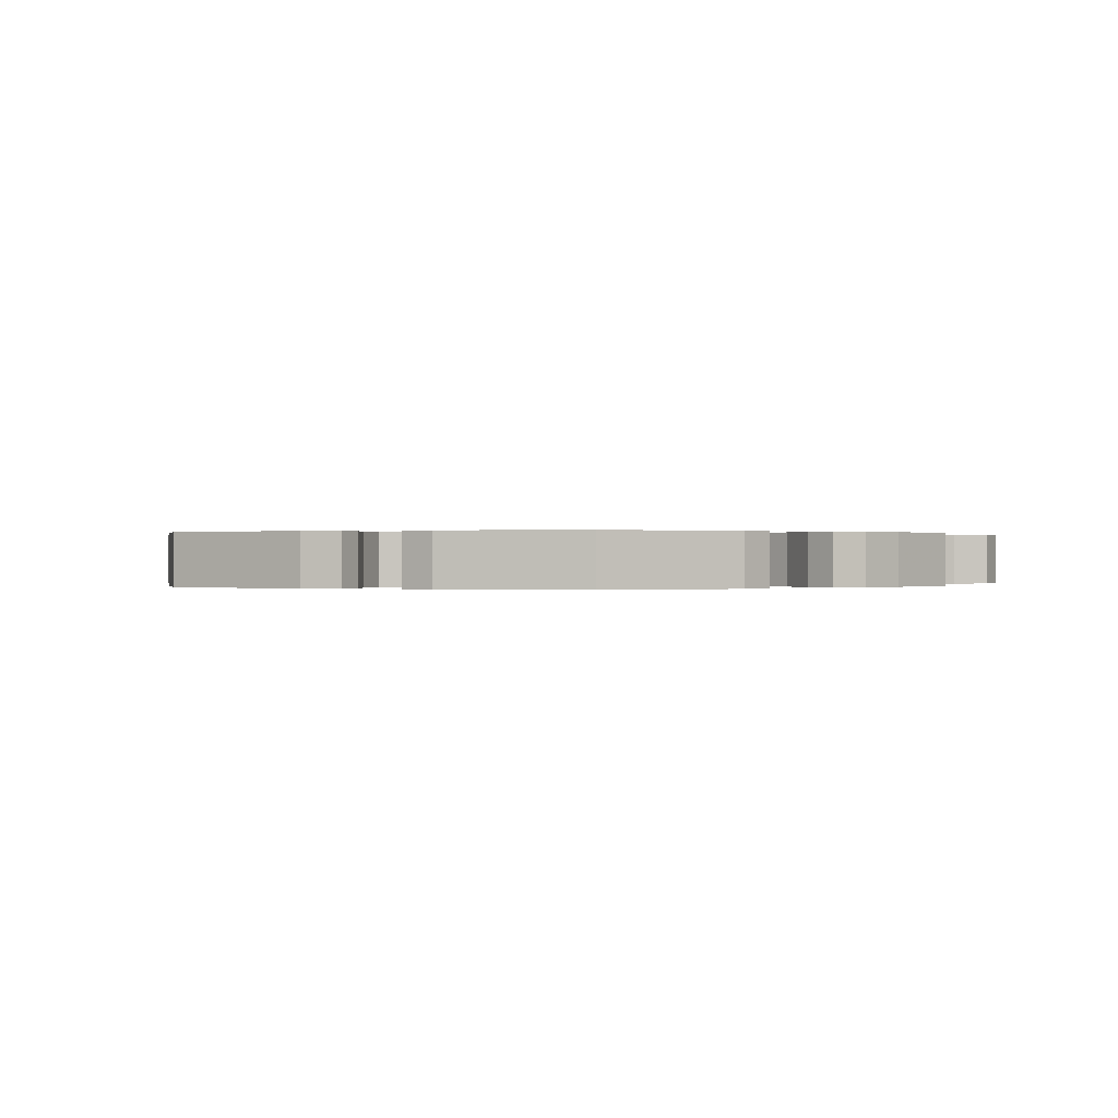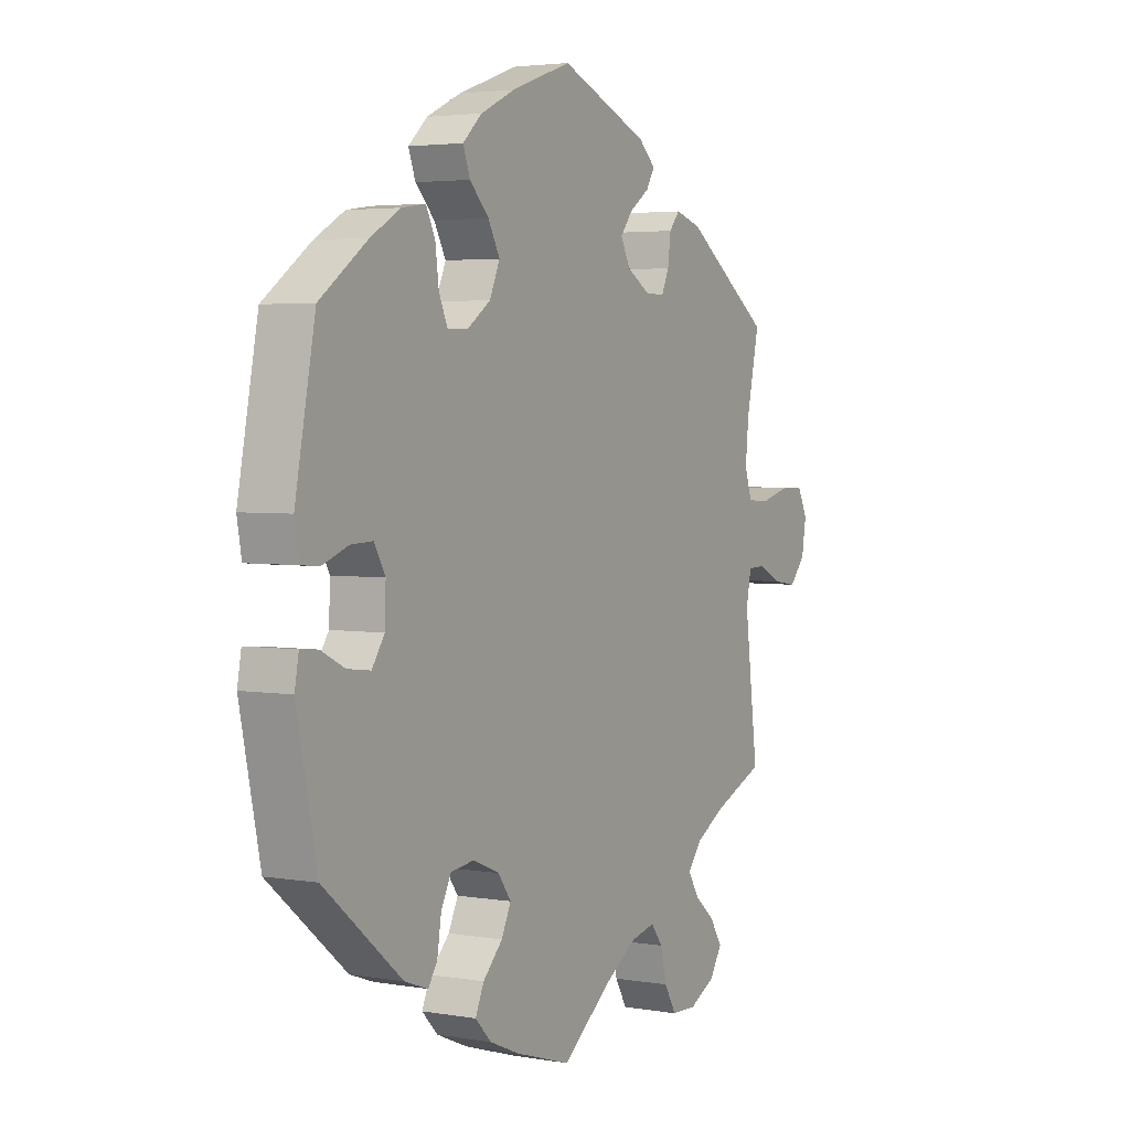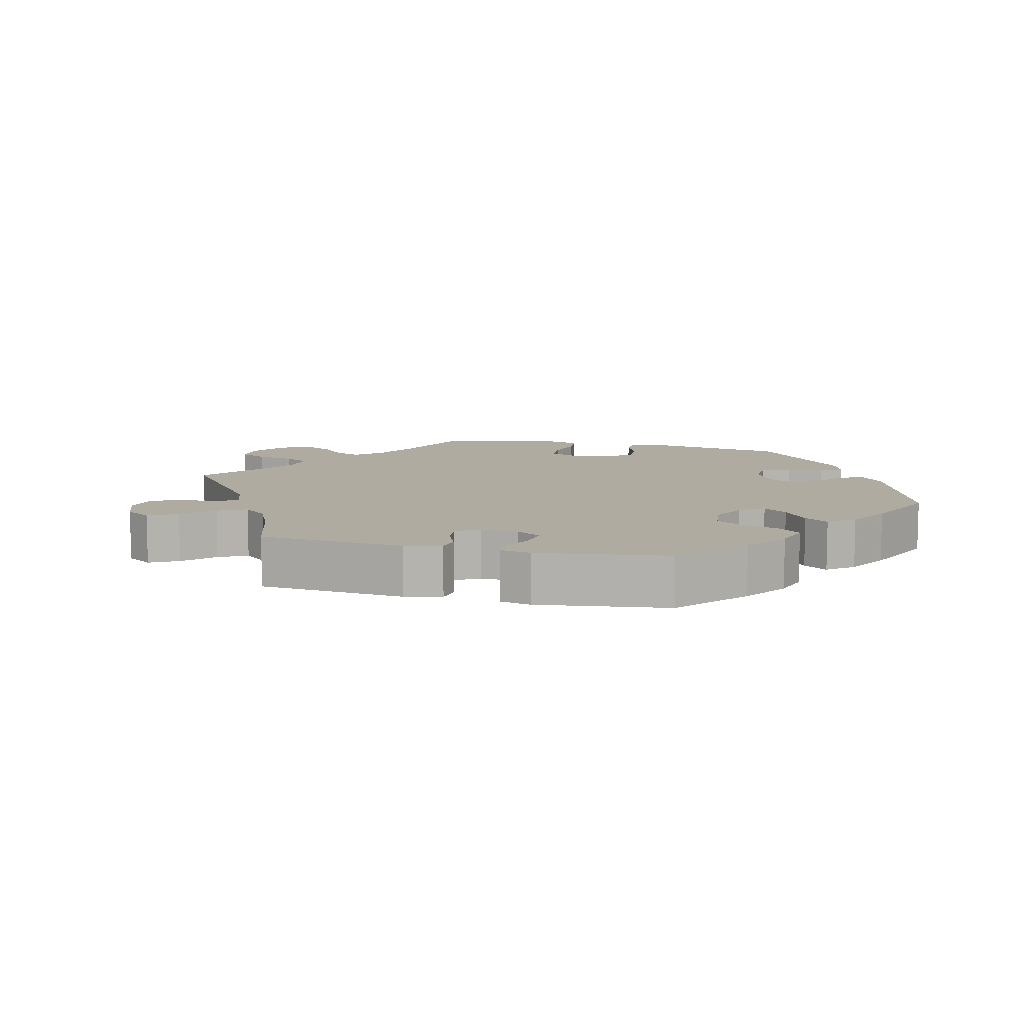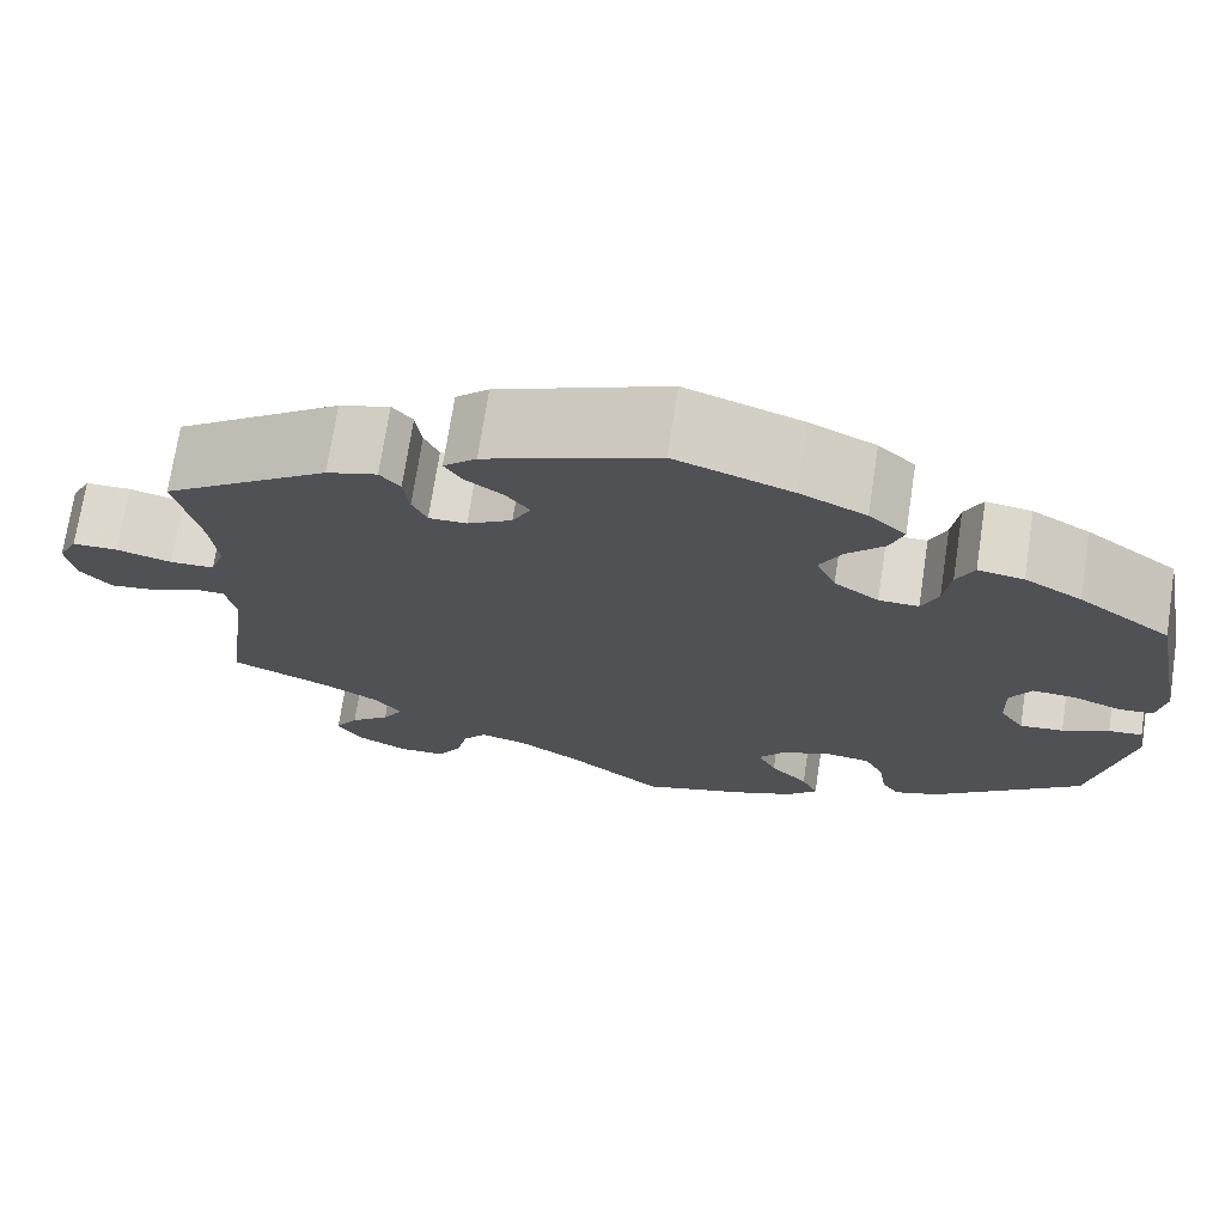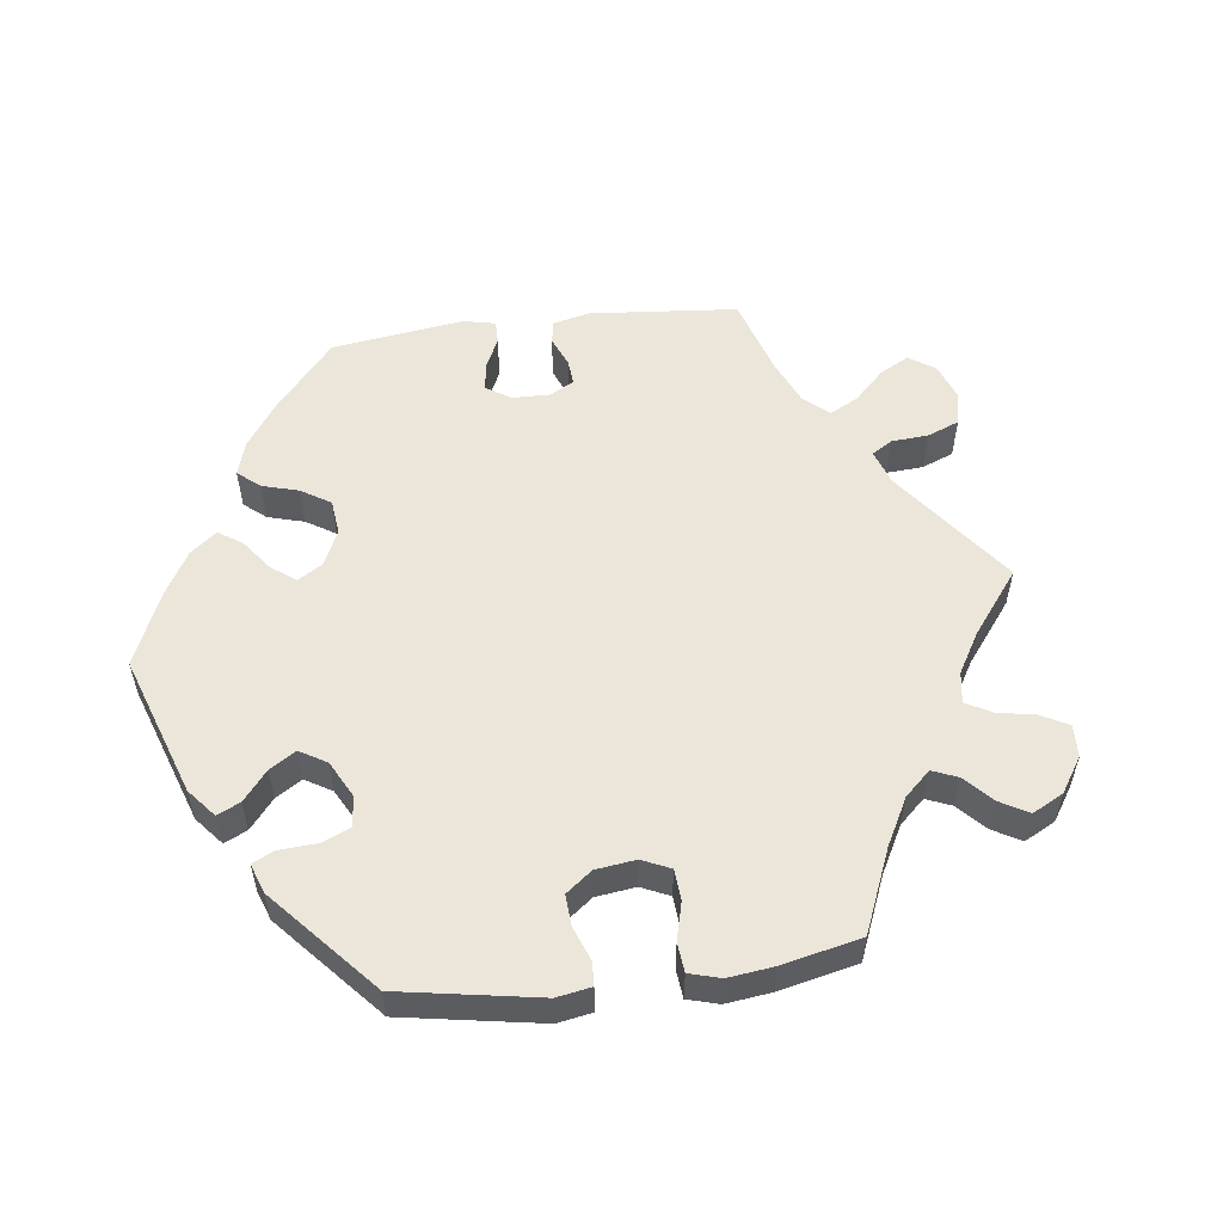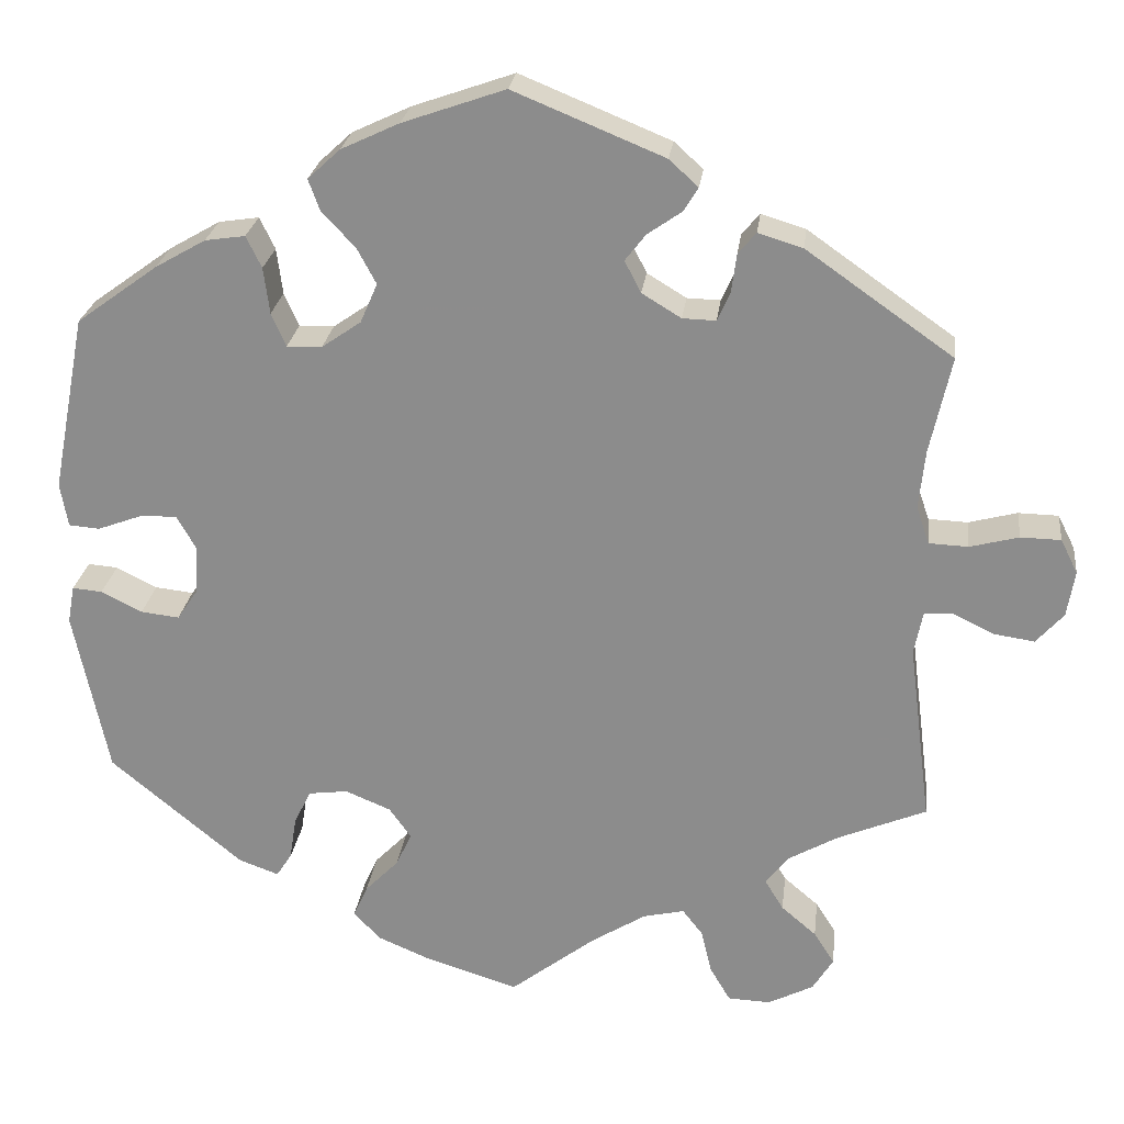
<metadata>
{"format":"obj","ext":"obj","renderer":"f3d","projection":"perspective","resolution":1024,"background":"white","views":[{"elev":0.1,"azim":113.4,"up":"+Y"},{"elev":3.5,"azim":119.8,"up":"+Z"},{"elev":9.8,"azim":-16.2,"up":"+Y"},{"elev":71.9,"azim":8.7,"up":"+Z"},{"elev":55.3,"azim":142.8,"up":"+Y"},{"elev":24.6,"azim":-173.1,"up":"+Z"}]}
</metadata>
<code>
v 0.346 0.07 -0.417
v 0.299 0.07 -0.434
v 0.281 0.07 -0.406
v 0.273 0.07 -0.355
v 0.253 0.07 -0.315
v 0.207 0.07 -0.309
v 0.154 0.07 -0.331
v 0.128 0.07 -0.367
v 0.147 0.07 -0.407
v 0.186 0.07 -0.447
v 0.203 0.07 -0.485
v 0.171 0.07 -0.518
v 0.11 0.07 -0.544
v 0.001 0.07 -0.578
v -0.099 0.07 -0.501
v -0.163 0.07 -0.461
v -0.211 0.07 -0.45
v -0.235 0.07 -0.481
v -0.247 0.07 -0.532
v -0.271 0.07 -0.573
v -0.321 0.07 -0.575
v -0.374 0.07 -0.548
v -0.398 0.07 -0.509
v -0.374 0.07 -0.471
v -0.333 0.07 -0.436
v -0.311 0.07 -0.4
v -0.339 0.07 -0.365
v -0.397 0.07 -0.332
v -0.5 0.07 -0.289
v -0.473 0.07 -0.077
v -0.483 0.07 -0.026
v -0.517 0.07 -0.025
v -0.564 0.07 -0.048
v -0.612 0.07 -0.055
v -0.644 0.07 -0.019
v -0.653 0.07 0.035
v -0.633 0.07 0.075
v -0.586 0.07 0.076
v -0.529 0.07 0.061
v -0.483 0.07 0.063
v -0.468 0.07 0.107
v -0.475 0.07 0.175
v -0.5 0.07 0.289
v -0.328 0.07 0.41
v -0.276 0.07 0.426
v -0.255 0.07 0.401
v -0.249 0.07 0.355
v -0.234 0.07 0.322
v -0.195 0.07 0.323
v -0.149 0.07 0.351
v -0.13 0.07 0.388
v -0.154 0.07 0.419
v -0.194 0.07 0.447
v -0.211 0.07 0.475
v -0.177 0.07 0.506
v -0.001 0.07 0.578
v 0.119 0.07 0.536
v 0.187 0.07 0.504
v 0.225 0.07 0.469
v 0.211 0.07 0.431
v 0.173 0.07 0.392
v 0.15 0.07 0.349
v 0.17 0.07 0.303
v 0.216 0.07 0.271
v 0.257 0.07 0.27
v 0.274 0.07 0.309
v 0.281 0.07 0.363
v 0.299 0.07 0.4
v 0.346 0.07 0.393
v 0.405 0.07 0.359
v 0.5 0.07 0.29
v 0.54 0.07 0.083
v 0.531 0.07 0.032
v 0.495 0.07 0.029
v 0.444 0.07 0.048
v 0.4 0.07 0.05
v 0.378 0.07 0.011
v 0.38 0.07 -0.046
v 0.405 0.07 -0.083
v 0.45 0.07 -0.078
v 0.498 0.07 -0.054
v 0.533 0.07 -0.051
v 0.541 0.07 -0.095
v 0.501 0.07 -0.288
v 0.346 0 -0.417
v 0.299 0 -0.434
v 0.281 0 -0.406
v 0.273 0 -0.355
v 0.253 0 -0.315
v 0.207 0 -0.309
v 0.154 0 -0.331
v 0.128 0 -0.367
v 0.147 0 -0.407
v 0.186 0 -0.447
v 0.203 0 -0.485
v 0.171 0 -0.518
v 0.11 0 -0.544
v 0.001 0 -0.578
v -0.099 0 -0.501
v -0.163 0 -0.461
v -0.211 0 -0.45
v -0.235 0 -0.481
v -0.247 0 -0.532
v -0.271 0 -0.573
v -0.321 0 -0.575
v -0.374 0 -0.548
v -0.398 0 -0.509
v -0.374 0 -0.471
v -0.333 0 -0.436
v -0.311 0 -0.4
v -0.339 0 -0.365
v -0.397 0 -0.332
v -0.5 0 -0.289
v -0.473 0 -0.077
v -0.483 0 -0.026
v -0.517 0 -0.025
v -0.564 0 -0.048
v -0.612 0 -0.055
v -0.644 0 -0.019
v -0.653 0 0.035
v -0.633 0 0.075
v -0.586 0 0.076
v -0.529 0 0.061
v -0.483 0 0.063
v -0.468 0 0.107
v -0.475 0 0.175
v -0.5 0 0.289
v -0.328 0 0.41
v -0.276 0 0.426
v -0.255 0 0.401
v -0.249 0 0.355
v -0.234 0 0.322
v -0.195 0 0.323
v -0.149 0 0.351
v -0.13 0 0.388
v -0.154 0 0.419
v -0.194 0 0.447
v -0.211 0 0.475
v -0.177 0 0.506
v -0.001 0 0.578
v 0.119 0 0.536
v 0.187 0 0.504
v 0.225 0 0.469
v 0.211 0 0.431
v 0.173 0 0.392
v 0.15 0 0.349
v 0.17 0 0.303
v 0.216 0 0.271
v 0.257 0 0.27
v 0.274 0 0.309
v 0.281 0 0.363
v 0.299 0 0.4
v 0.346 0 0.393
v 0.405 0 0.359
v 0.5 0 0.29
v 0.54 0 0.083
v 0.531 0 0.032
v 0.495 0 0.029
v 0.444 0 0.048
v 0.4 0 0.05
v 0.378 0 0.011
v 0.38 0 -0.046
v 0.405 0 -0.083
v 0.45 0 -0.078
v 0.498 0 -0.054
v 0.533 0 -0.051
v 0.541 0 -0.095
v 0.501 0 -0.288
f 80 81 82 83
f 79 80 83 84
f 78 79 84 1
f 72 73 74 75
f 72 75 76
f 71 72 76
f 70 71 76 77
f 66 67 68 69
f 65 66 69 70
f 58 59 60 61
f 58 61 62
f 57 58 62
f 56 57 62
f 55 56 62 63
f 52 53 54 55
f 51 52 55 63
f 44 45 46 47
f 42 43 44 47
f 41 42 47 48
f 40 41 48 49
f 36 37 38 39
f 36 39 40
f 35 36 40
f 32 33 34 35
f 31 32 35 40
f 30 31 40 49
f 28 29 30 49
f 22 23 24 25
f 22 25 26
f 21 22 26
f 18 19 20 21
f 17 18 21 26
f 16 17 26 27
f 12 13 14 15
f 12 15 16
f 9 10 11 12
f 8 9 12 16
f 7 8 16 27
f 1 2 3 4
f 77 78 1 4
f 65 70 77 4
f 64 65 4 5
f 50 51 63 64
f 50 64 5 6
f 27 28 49 50
f 6 7 27 50
f 167 166 165 164
f 168 167 164 163
f 85 168 163 162
f 159 158 157 156
f 160 159 156
f 160 156 155
f 161 160 155 154
f 153 152 151 150
f 154 153 150 149
f 145 144 143 142
f 146 145 142
f 146 142 141
f 146 141 140
f 147 146 140 139
f 139 138 137 136
f 147 139 136 135
f 131 130 129 128
f 131 128 127 126
f 132 131 126 125
f 133 132 125 124
f 123 122 121 120
f 124 123 120
f 124 120 119
f 119 118 117 116
f 124 119 116 115
f 133 124 115 114
f 133 114 113 112
f 109 108 107 106
f 110 109 106
f 110 106 105
f 105 104 103 102
f 110 105 102 101
f 111 110 101 100
f 99 98 97 96
f 100 99 96
f 96 95 94 93
f 100 96 93 92
f 111 100 92 91
f 88 87 86 85
f 88 85 162 161
f 88 161 154 149
f 89 88 149 148
f 148 147 135 134
f 90 89 148 134
f 134 133 112 111
f 134 111 91 90
f 1 85 86 2
f 2 86 87 3
f 3 87 88 4
f 4 88 89 5
f 5 89 90 6
f 6 90 91 7
f 7 91 92 8
f 8 92 93 9
f 9 93 94 10
f 10 94 95 11
f 11 95 96 12
f 12 96 97 13
f 13 97 98 14
f 14 98 99 15
f 15 99 100 16
f 16 100 101 17
f 17 101 102 18
f 18 102 103 19
f 19 103 104 20
f 20 104 105 21
f 21 105 106 22
f 22 106 107 23
f 23 107 108 24
f 24 108 109 25
f 25 109 110 26
f 26 110 111 27
f 27 111 112 28
f 28 112 113 29
f 29 113 114 30
f 30 114 115 31
f 31 115 116 32
f 32 116 117 33
f 33 117 118 34
f 34 118 119 35
f 35 119 120 36
f 36 120 121 37
f 37 121 122 38
f 38 122 123 39
f 39 123 124 40
f 40 124 125 41
f 41 125 126 42
f 42 126 127 43
f 43 127 128 44
f 44 128 129 45
f 45 129 130 46
f 46 130 131 47
f 47 131 132 48
f 48 132 133 49
f 49 133 134 50
f 50 134 135 51
f 51 135 136 52
f 52 136 137 53
f 53 137 138 54
f 54 138 139 55
f 55 139 140 56
f 56 140 141 57
f 57 141 142 58
f 58 142 143 59
f 59 143 144 60
f 60 144 145 61
f 61 145 146 62
f 62 146 147 63
f 63 147 148 64
f 64 148 149 65
f 65 149 150 66
f 66 150 151 67
f 67 151 152 68
f 68 152 153 69
f 69 153 154 70
f 70 154 155 71
f 71 155 156 72
f 72 156 157 73
f 73 157 158 74
f 74 158 159 75
f 75 159 160 76
f 76 160 161 77
f 77 161 162 78
f 78 162 163 79
f 79 163 164 80
f 80 164 165 81
f 81 165 166 82
f 82 166 167 83
f 83 167 168 84
f 84 168 85 1

</code>
